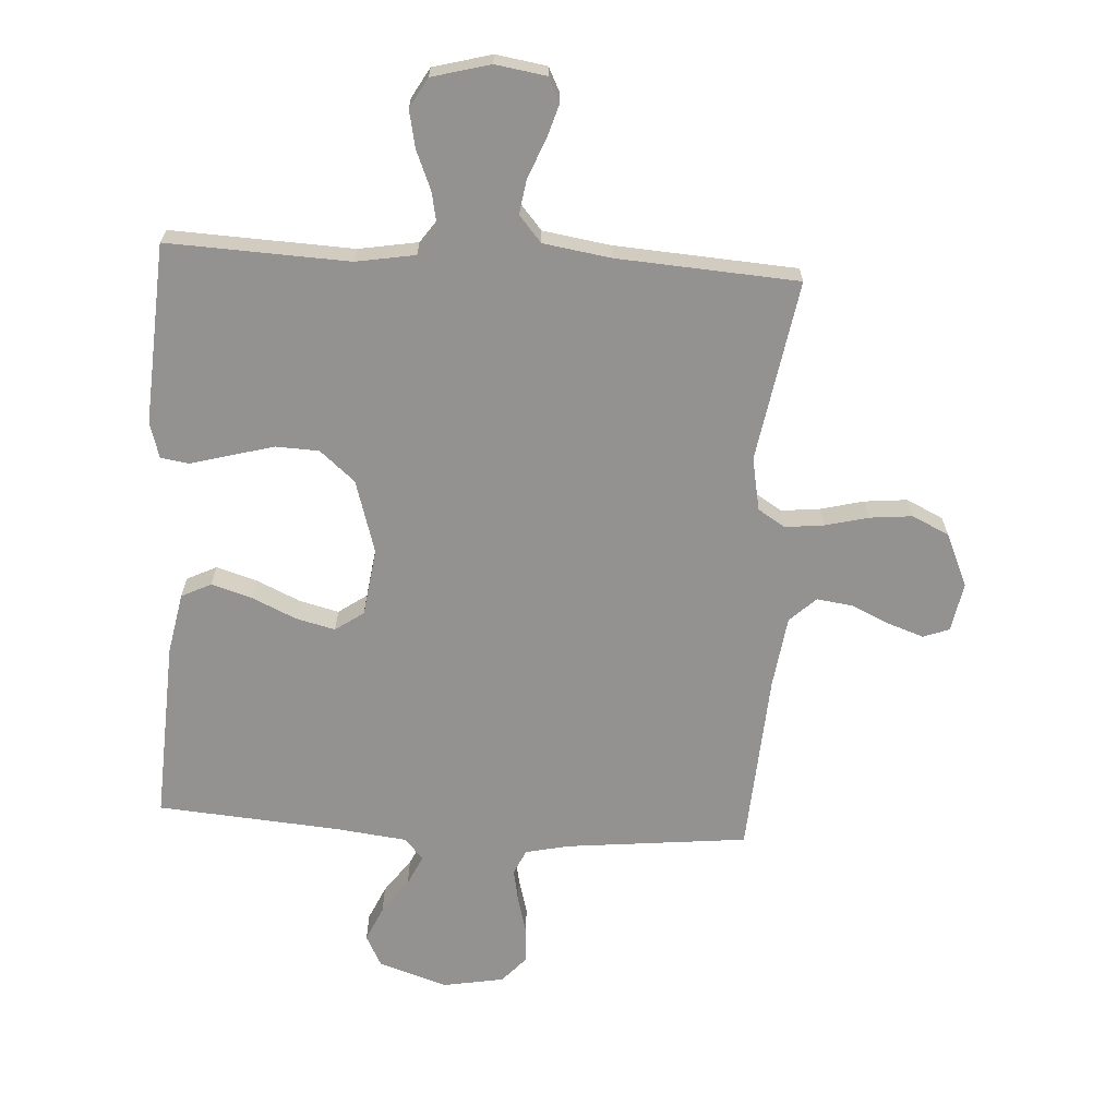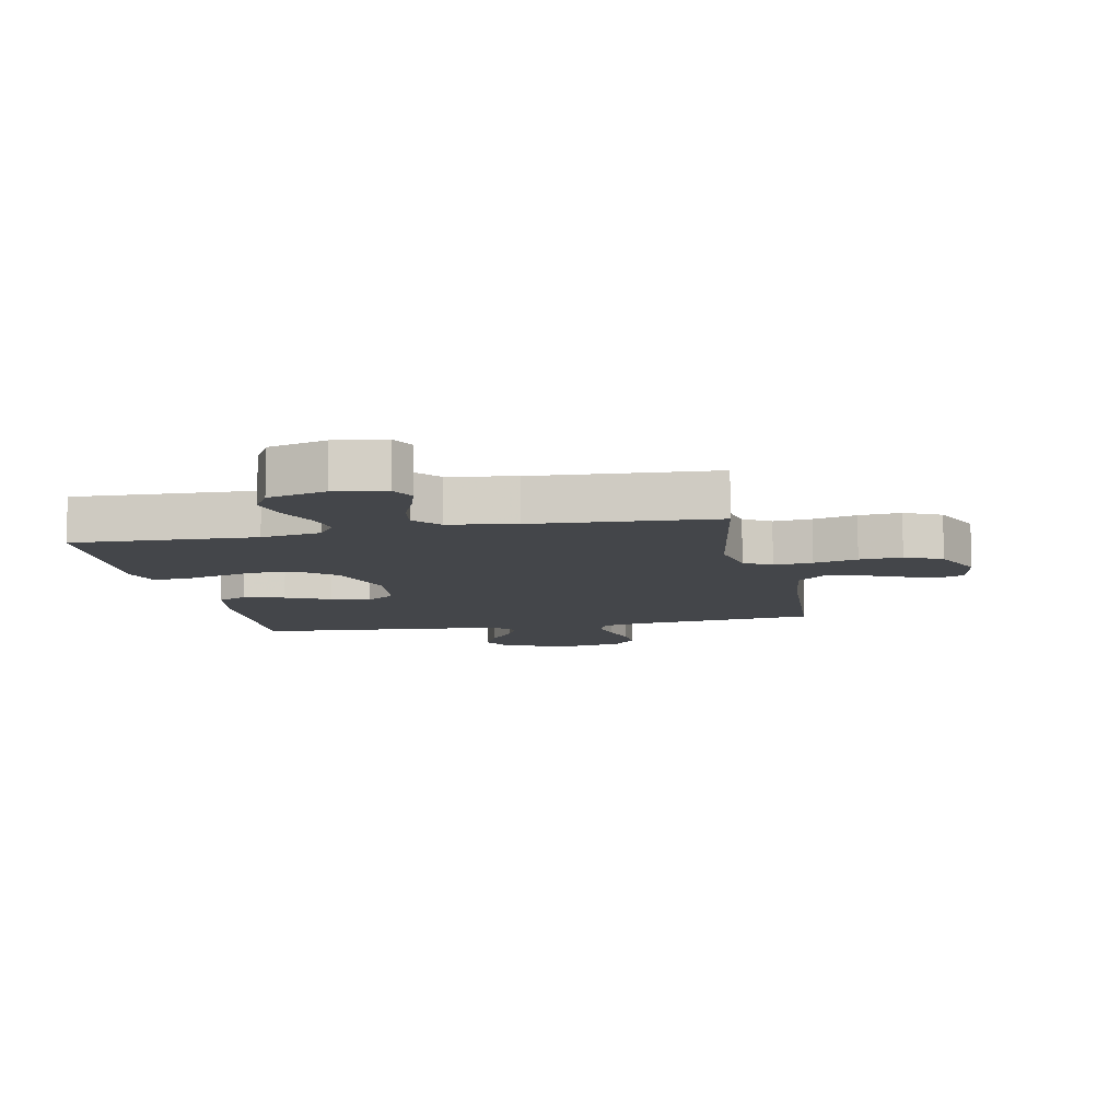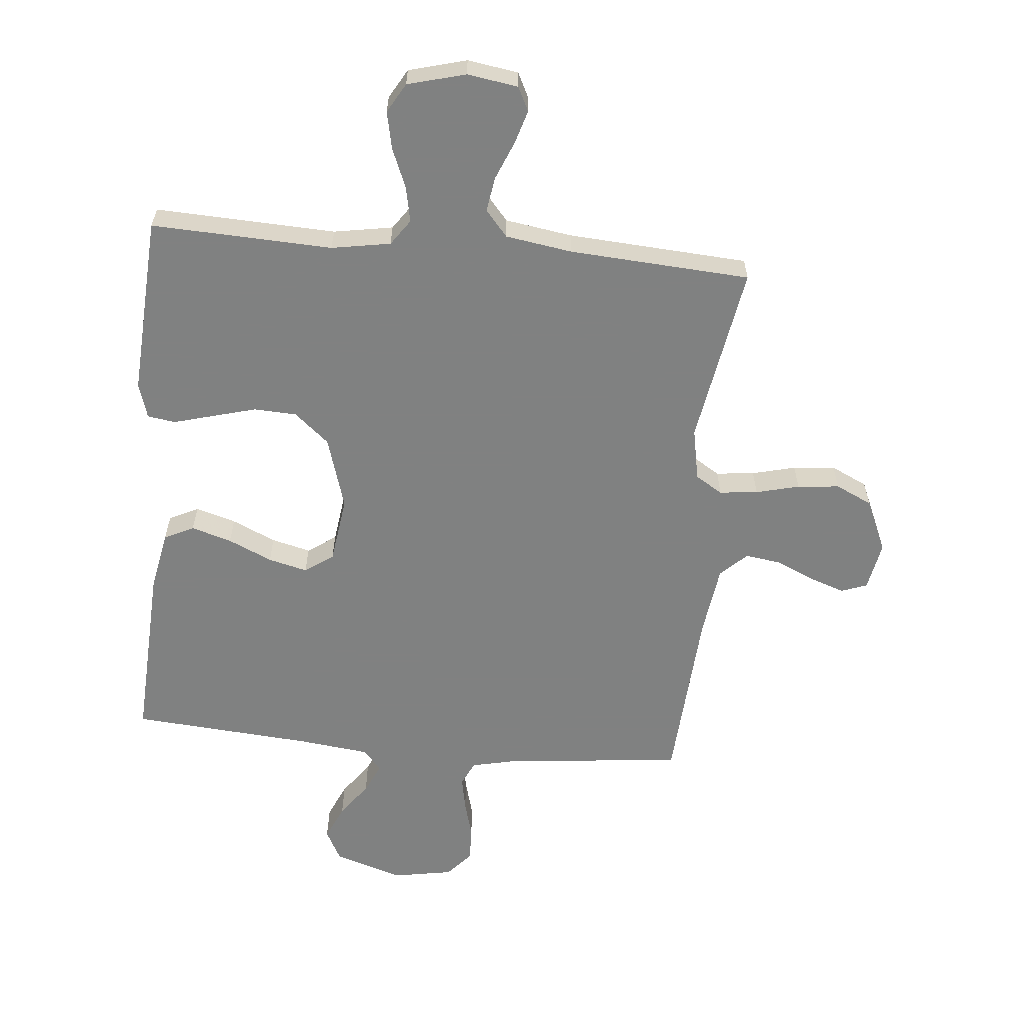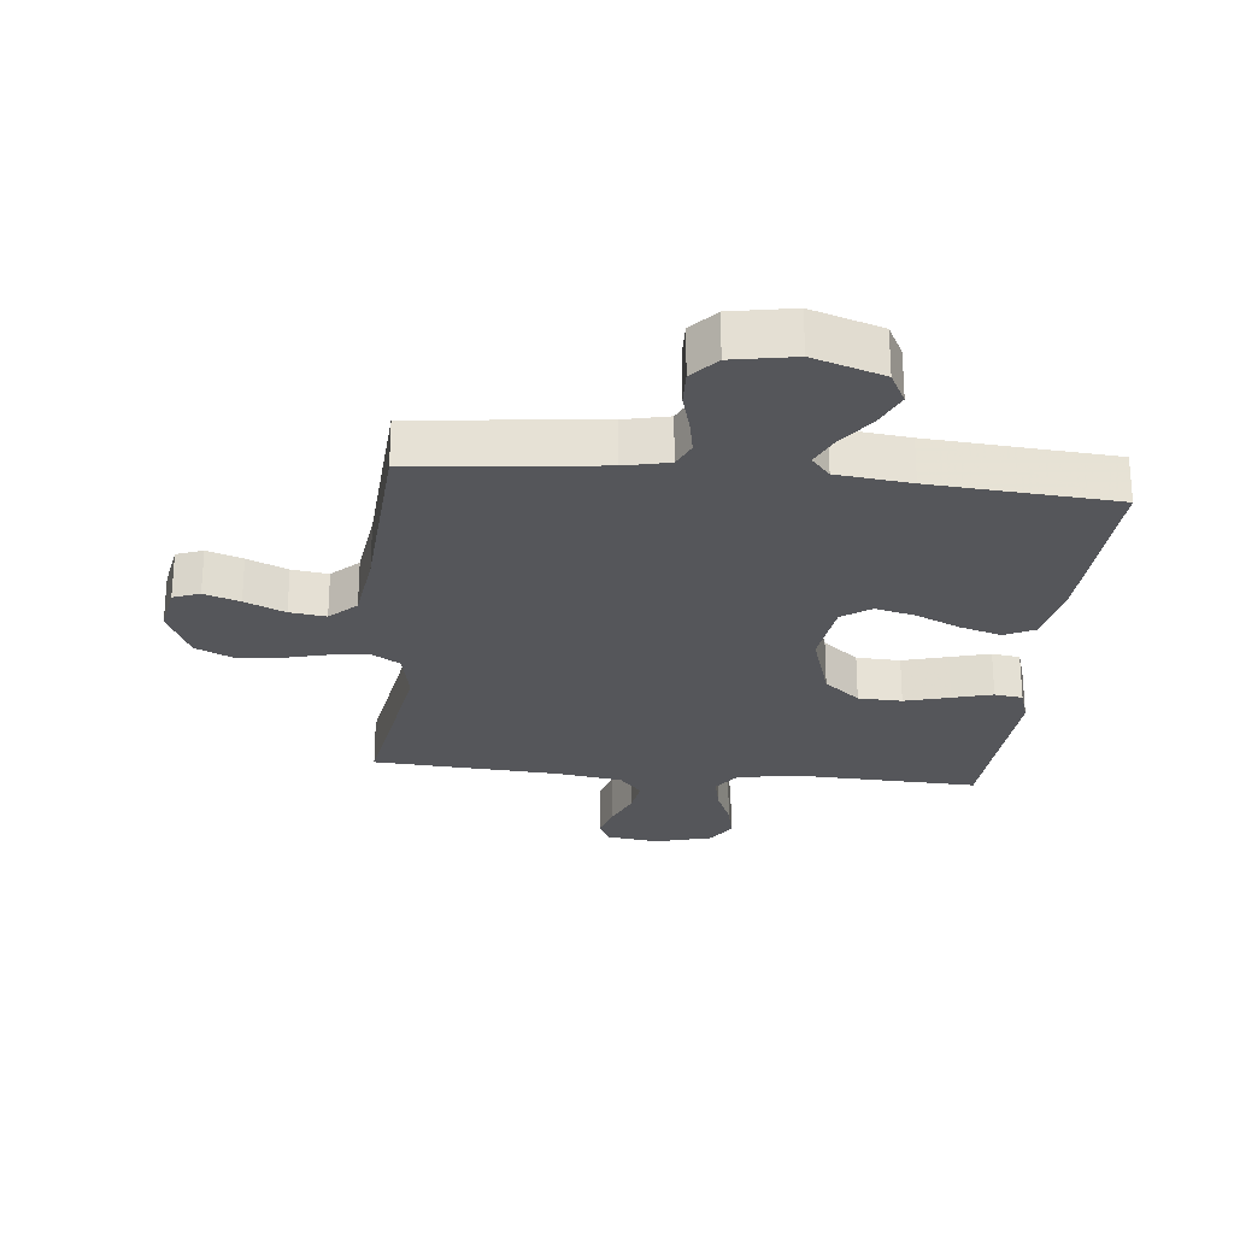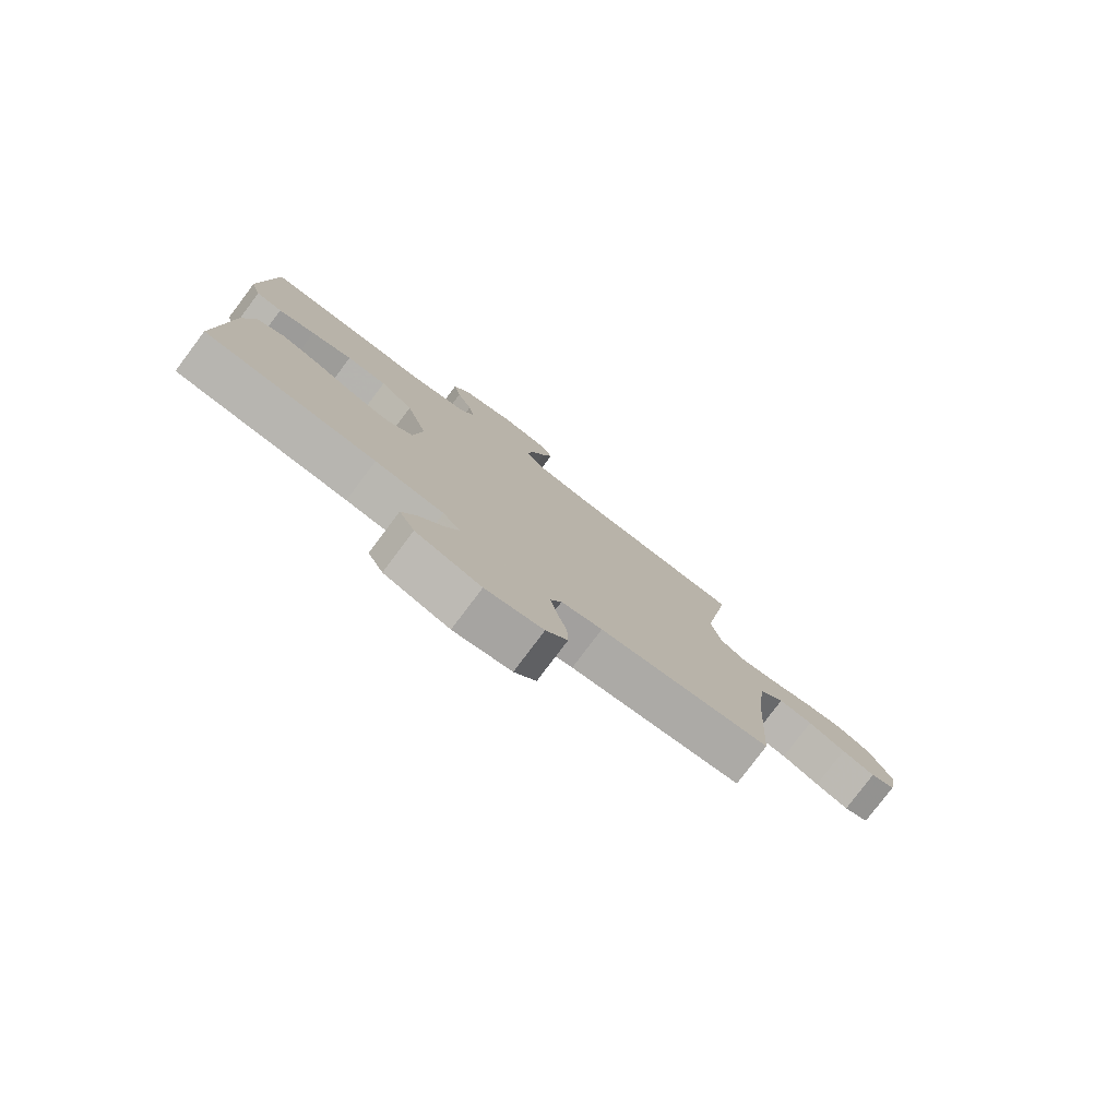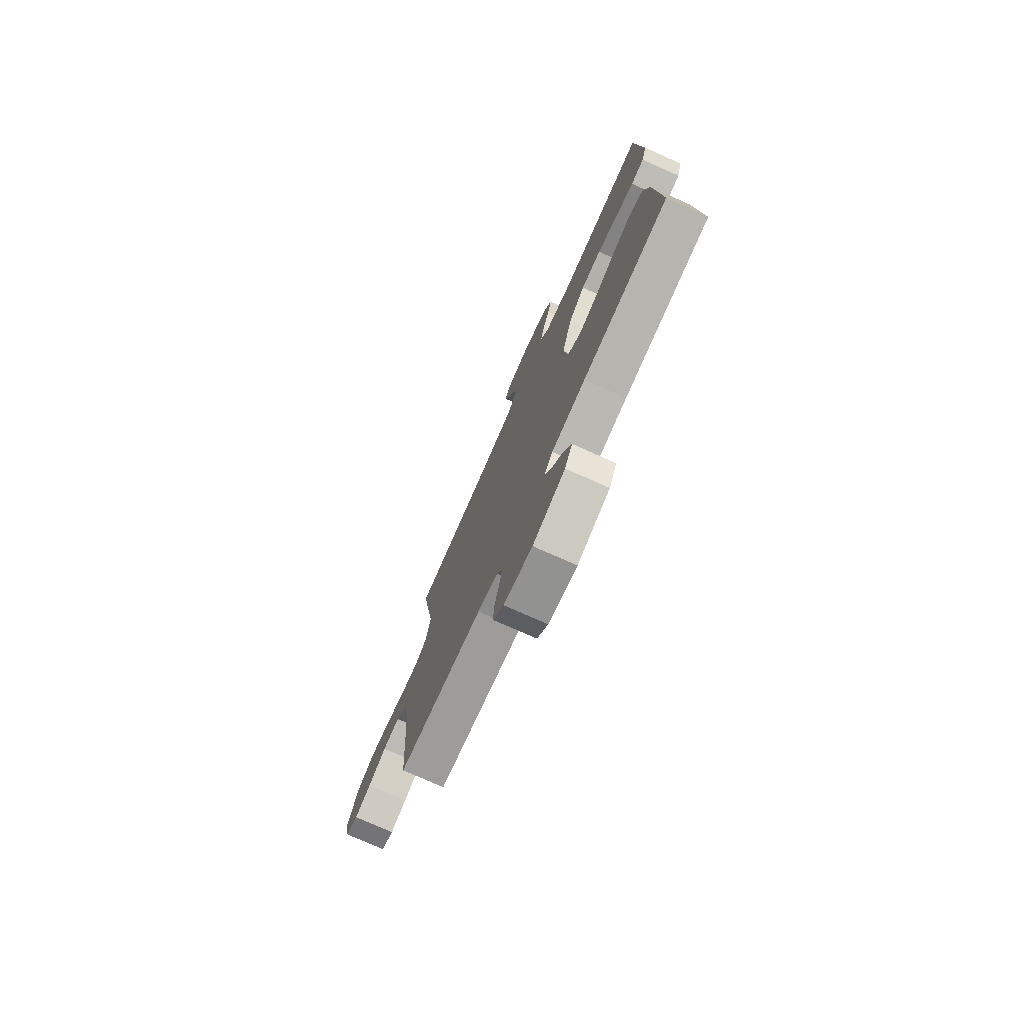
<metadata>
{"format":"obj","ext":"obj","renderer":"f3d","projection":"perspective","resolution":1024,"background":"white","views":[{"elev":-66.4,"azim":-3.6,"up":"+Y"},{"elev":-9.4,"azim":11.5,"up":"+Y"},{"elev":-60.3,"azim":-5.4,"up":"+Y"},{"elev":-26.0,"azim":174.3,"up":"+Y"},{"elev":-79.2,"azim":-37.0,"up":"+Z"},{"elev":-76.2,"azim":-114.0,"up":"+Z"}]}
</metadata>
<code>
v -0.5 0.07 -0.5
v -0.485 0.07 -0.2
v -0.466 0.07 -0.1
v -0.417 0.07 -0.076
v -0.35 0.07 -0.096
v -0.277 0.07 -0.129
v -0.212 0.07 -0.145
v -0.165 0.07 -0.112
v -0.15 0.07 0
v -0.187 0.07 0.121
v -0.245 0.07 0.17
v -0.316 0.07 0.173
v -0.389 0.07 0.153
v -0.454 0.07 0.135
v -0.5 0.07 0.142
v -0.518 0.07 0.2
v -0.5 0.07 0.5
v -0.2 0.07 0.488
v -0.102 0.07 0.505
v -0.072 0.07 0.548
v -0.084 0.07 0.607
v -0.111 0.07 0.672
v -0.124 0.07 0.734
v -0.096 0.07 0.783
v 0 0.07 0.809
v 0.084 0.07 0.796
v 0.104 0.07 0.756
v 0.087 0.07 0.7
v 0.061 0.07 0.637
v 0.052 0.07 0.579
v 0.089 0.07 0.536
v 0.2 0.07 0.519
v 0.5 0.07 0.5
v 0.45 0.07 0.2
v 0.467 0.07 0.113
v 0.512 0.07 0.085
v 0.576 0.07 0.092
v 0.648 0.07 0.11
v 0.718 0.07 0.117
v 0.779 0.07 0.088
v 0.818 0.07 0
v 0.803 0.07 -0.081
v 0.76 0.07 -0.097
v 0.702 0.07 -0.077
v 0.637 0.07 -0.048
v 0.578 0.07 -0.04
v 0.535 0.07 -0.081
v 0.519 0.07 -0.2
v 0.5 0.07 -0.5
v 0.2 0.07 -0.532
v 0.128 0.07 -0.548
v 0.109 0.07 -0.589
v 0.12 0.07 -0.646
v 0.137 0.07 -0.708
v 0.139 0.07 -0.766
v 0.101 0.07 -0.809
v 0 0.07 -0.827
v -0.114 0.07 -0.79
v -0.141 0.07 -0.738
v -0.115 0.07 -0.68
v -0.073 0.07 -0.622
v -0.05 0.07 -0.572
v -0.08 0.07 -0.537
v -0.2 0.07 -0.523
v -0.5 0 -0.5
v -0.485 0 -0.2
v -0.466 0 -0.1
v -0.417 0 -0.076
v -0.35 0 -0.096
v -0.277 0 -0.129
v -0.212 0 -0.145
v -0.165 0 -0.112
v -0.15 0 0
v -0.187 0 0.121
v -0.245 0 0.17
v -0.316 0 0.173
v -0.389 0 0.153
v -0.454 0 0.135
v -0.5 0 0.142
v -0.518 0 0.2
v -0.5 0 0.5
v -0.2 0 0.488
v -0.102 0 0.505
v -0.072 0 0.548
v -0.084 0 0.607
v -0.111 0 0.672
v -0.124 0 0.734
v -0.096 0 0.783
v 0 0 0.809
v 0.084 0 0.796
v 0.104 0 0.756
v 0.087 0 0.7
v 0.061 0 0.637
v 0.052 0 0.579
v 0.089 0 0.536
v 0.2 0 0.519
v 0.5 0 0.5
v 0.45 0 0.2
v 0.467 0 0.113
v 0.512 0 0.085
v 0.576 0 0.092
v 0.648 0 0.11
v 0.718 0 0.117
v 0.779 0 0.088
v 0.818 0 0
v 0.803 0 -0.081
v 0.76 0 -0.097
v 0.702 0 -0.077
v 0.637 0 -0.048
v 0.578 0 -0.04
v 0.535 0 -0.081
v 0.519 0 -0.2
v 0.5 0 -0.5
v 0.2 0 -0.532
v 0.128 0 -0.548
v 0.109 0 -0.589
v 0.12 0 -0.646
v 0.137 0 -0.708
v 0.139 0 -0.766
v 0.101 0 -0.809
v 0 0 -0.827
v -0.114 0 -0.79
v -0.141 0 -0.738
v -0.115 0 -0.68
v -0.073 0 -0.622
v -0.05 0 -0.572
v -0.08 0 -0.537
v -0.2 0 -0.523
f 58 59 60 61
f 58 61 62
f 57 58 62
f 56 57 62
f 53 54 55 56
f 52 53 56 62
f 51 52 62 63
f 48 49 50
f 47 48 50 51
f 42 43 44 45
f 40 41 42 45
f 40 45 46
f 37 38 39 40
f 36 37 40 46
f 35 36 46 47
f 32 33 34
f 31 32 34 35
f 26 27 28 29
f 26 29 30
f 25 26 30
f 24 25 30
f 21 22 23 24
f 20 21 24 30
f 19 20 30 31
f 15 16 17 18
f 13 14 15 18
f 12 13 18 19
f 11 12 19 31
f 3 4 5 6
f 3 6 7
f 64 1 2 3
f 64 3 7
f 63 64 7 8
f 51 63 8 9
f 47 51 9 10
f 31 35 47
f 10 11 31 47
f 125 124 123 122
f 126 125 122
f 126 122 121
f 126 121 120
f 120 119 118 117
f 126 120 117 116
f 127 126 116 115
f 114 113 112
f 115 114 112 111
f 109 108 107 106
f 109 106 105 104
f 110 109 104
f 104 103 102 101
f 110 104 101 100
f 111 110 100 99
f 98 97 96
f 99 98 96 95
f 93 92 91 90
f 94 93 90
f 94 90 89
f 94 89 88
f 88 87 86 85
f 94 88 85 84
f 95 94 84 83
f 82 81 80 79
f 82 79 78 77
f 83 82 77 76
f 95 83 76 75
f 70 69 68 67
f 71 70 67
f 67 66 65 128
f 71 67 128
f 72 71 128 127
f 73 72 127 115
f 74 73 115 111
f 111 99 95
f 111 95 75 74
f 1 65 66 2
f 2 66 67 3
f 3 67 68 4
f 4 68 69 5
f 5 69 70 6
f 6 70 71 7
f 7 71 72 8
f 8 72 73 9
f 9 73 74 10
f 10 74 75 11
f 11 75 76 12
f 12 76 77 13
f 13 77 78 14
f 14 78 79 15
f 15 79 80 16
f 16 80 81 17
f 17 81 82 18
f 18 82 83 19
f 19 83 84 20
f 20 84 85 21
f 21 85 86 22
f 22 86 87 23
f 23 87 88 24
f 24 88 89 25
f 25 89 90 26
f 26 90 91 27
f 27 91 92 28
f 28 92 93 29
f 29 93 94 30
f 30 94 95 31
f 31 95 96 32
f 32 96 97 33
f 33 97 98 34
f 34 98 99 35
f 35 99 100 36
f 36 100 101 37
f 37 101 102 38
f 38 102 103 39
f 39 103 104 40
f 40 104 105 41
f 41 105 106 42
f 42 106 107 43
f 43 107 108 44
f 44 108 109 45
f 45 109 110 46
f 46 110 111 47
f 47 111 112 48
f 48 112 113 49
f 49 113 114 50
f 50 114 115 51
f 51 115 116 52
f 52 116 117 53
f 53 117 118 54
f 54 118 119 55
f 55 119 120 56
f 56 120 121 57
f 57 121 122 58
f 58 122 123 59
f 59 123 124 60
f 60 124 125 61
f 61 125 126 62
f 62 126 127 63
f 63 127 128 64
f 64 128 65 1

</code>
